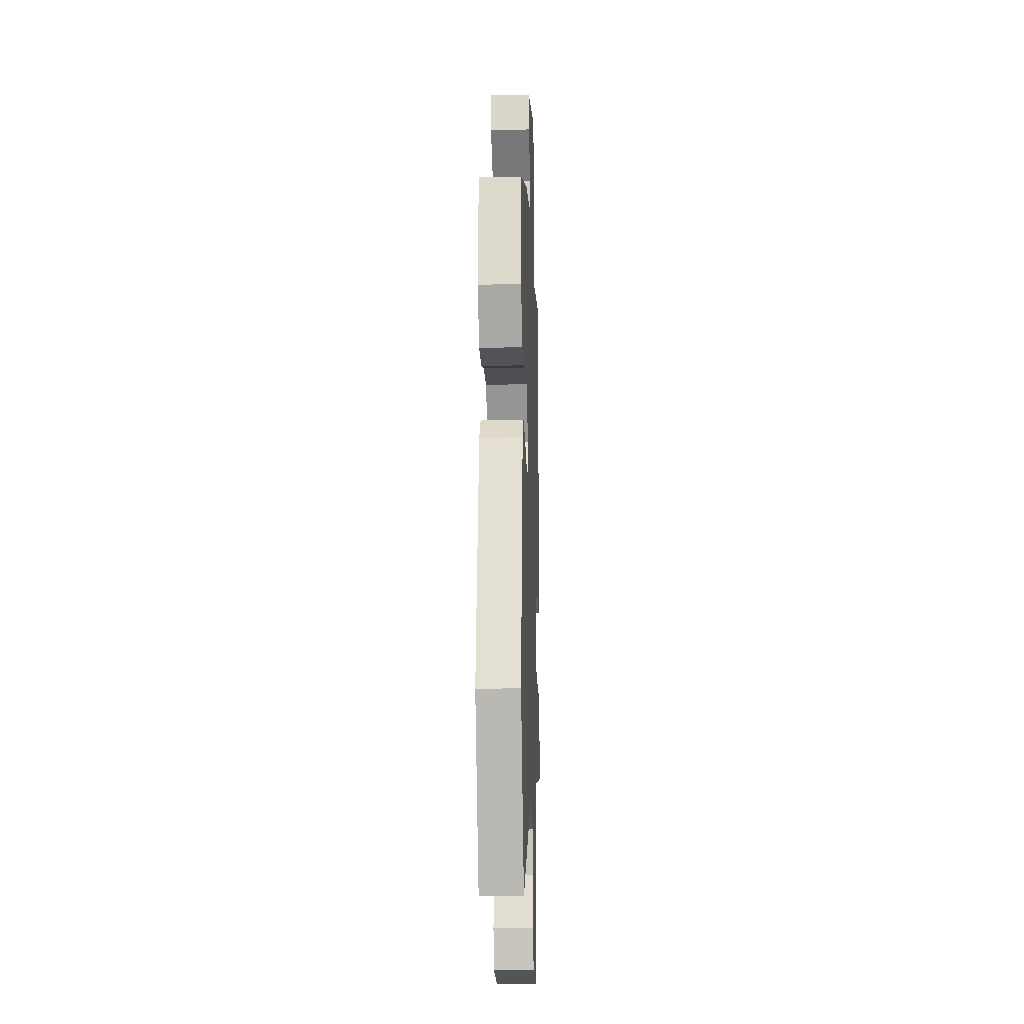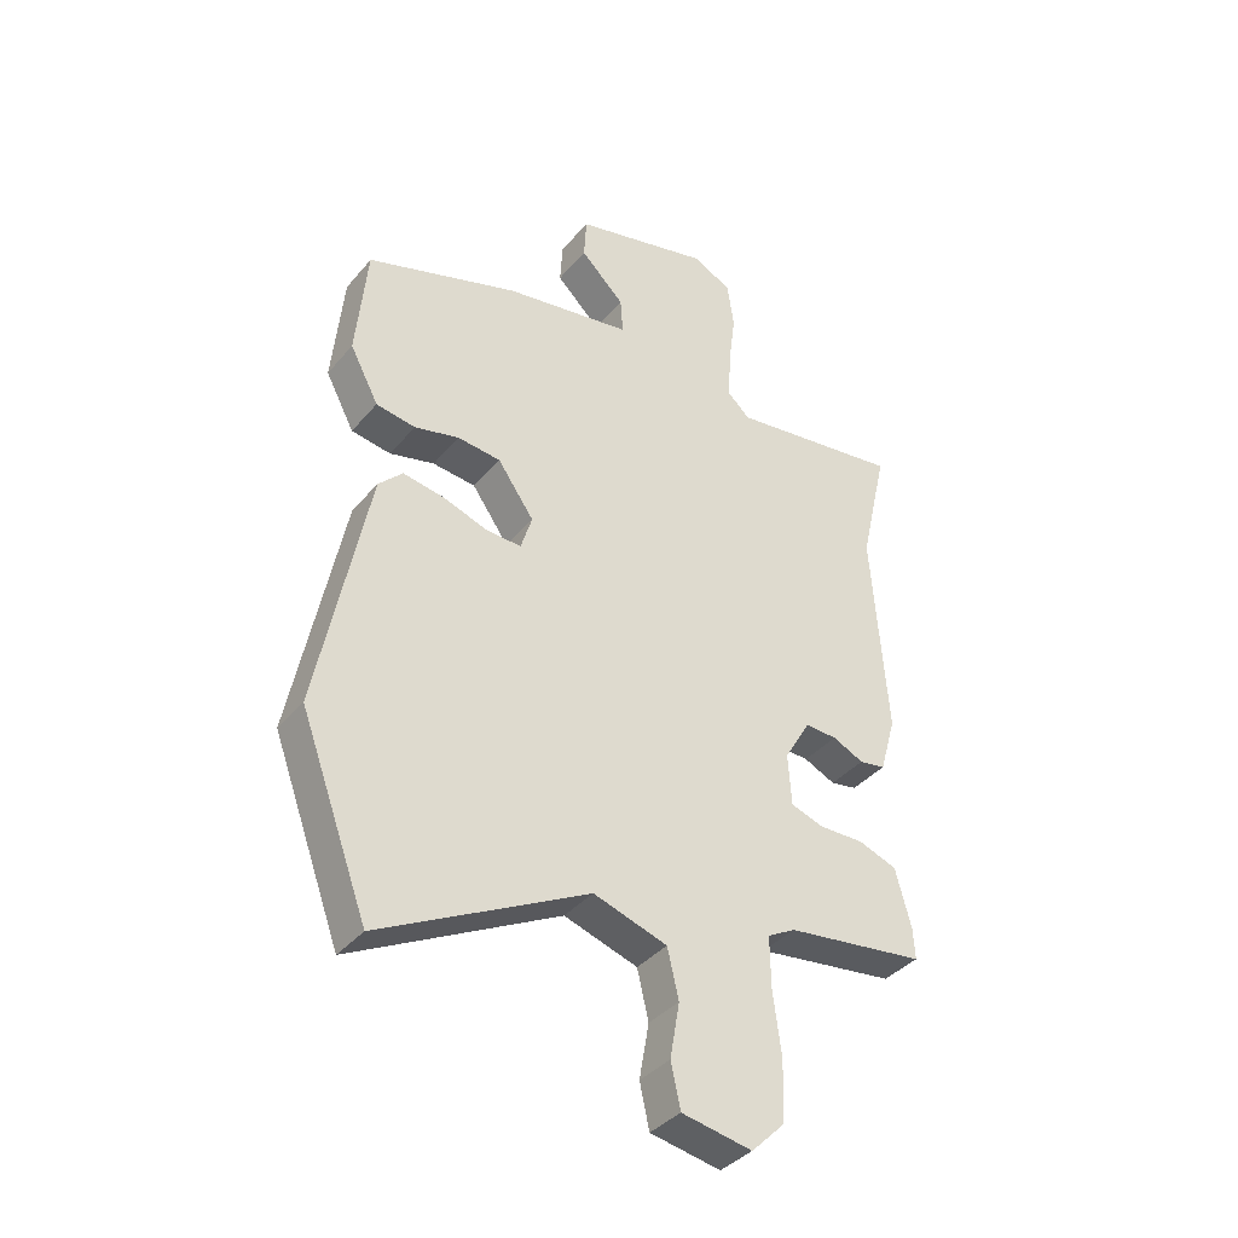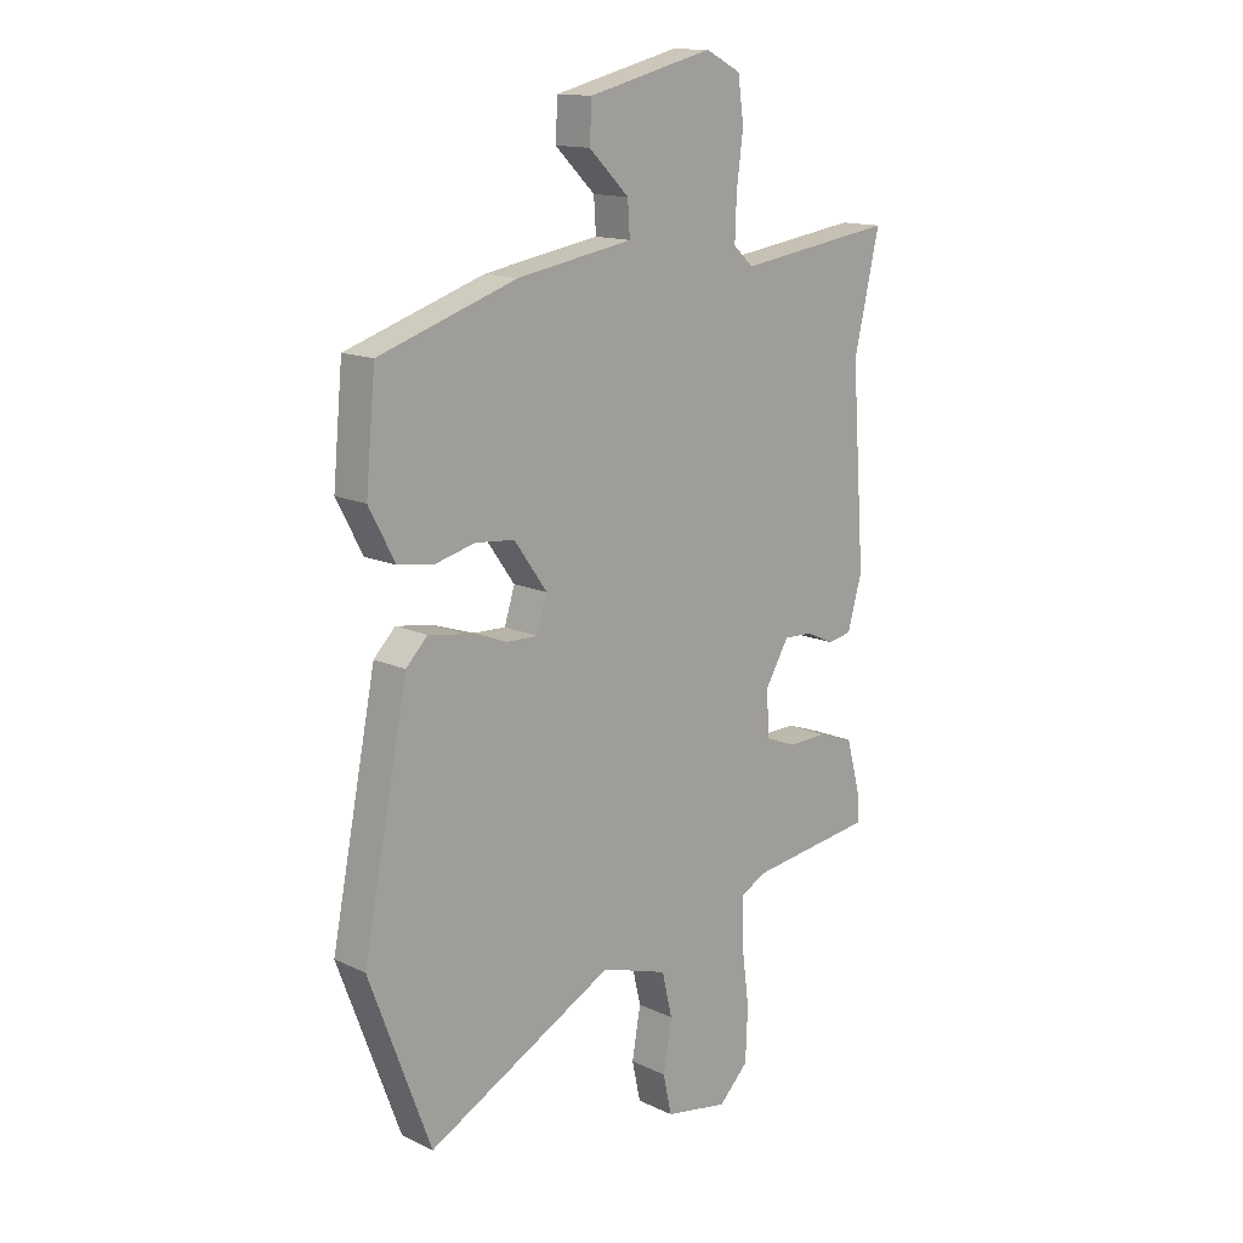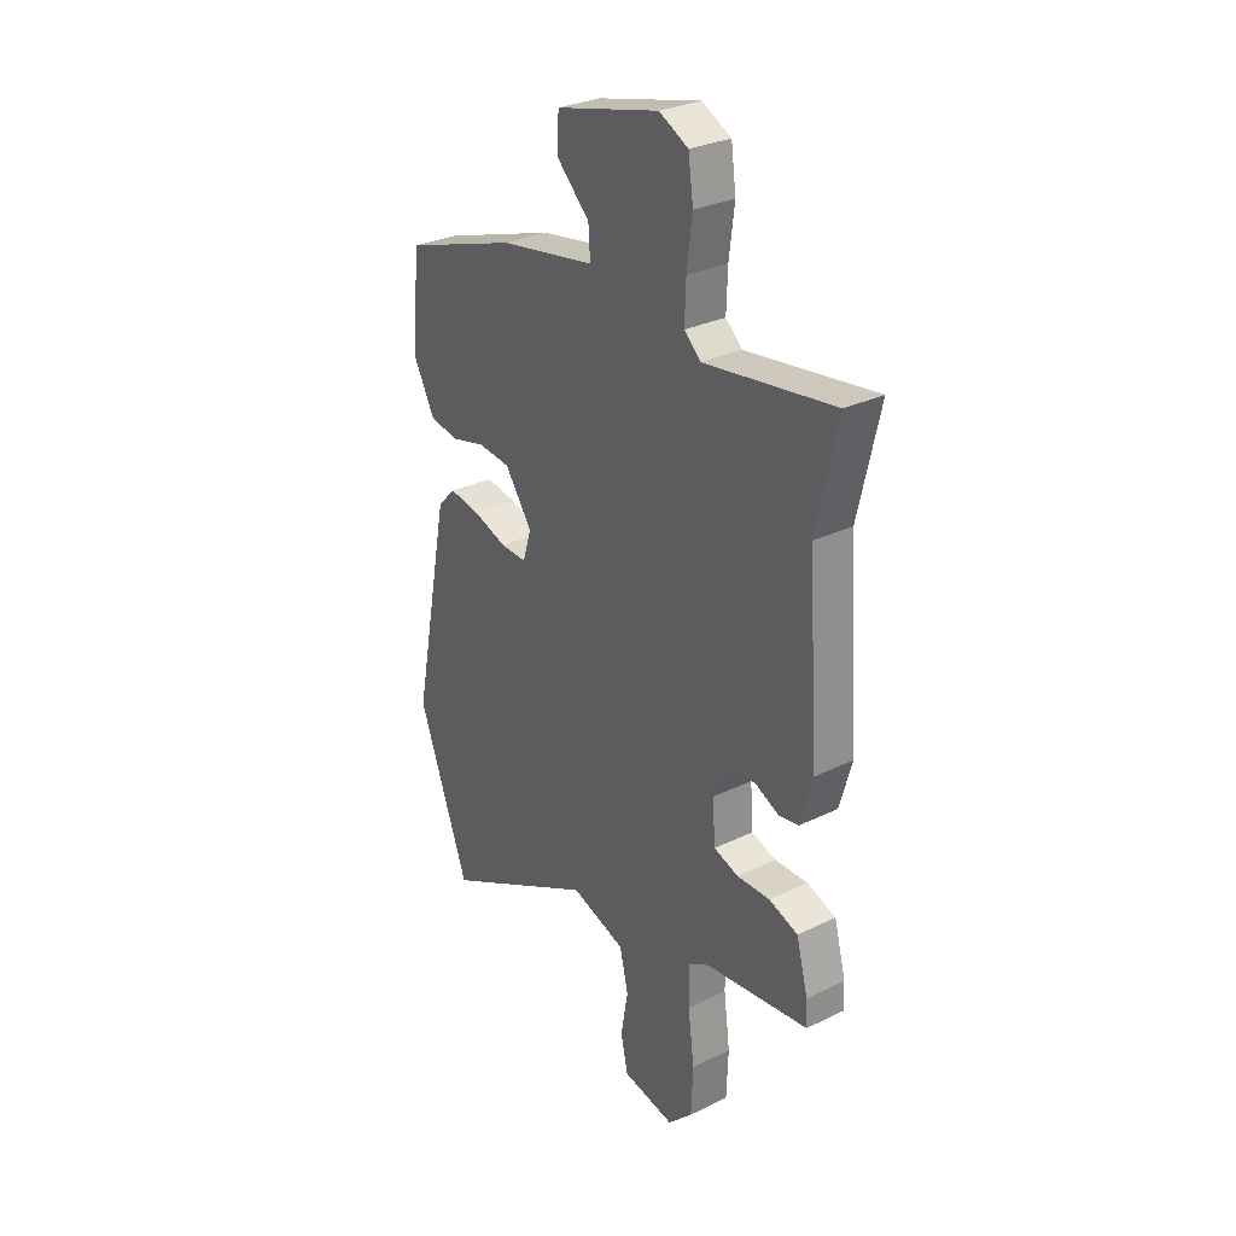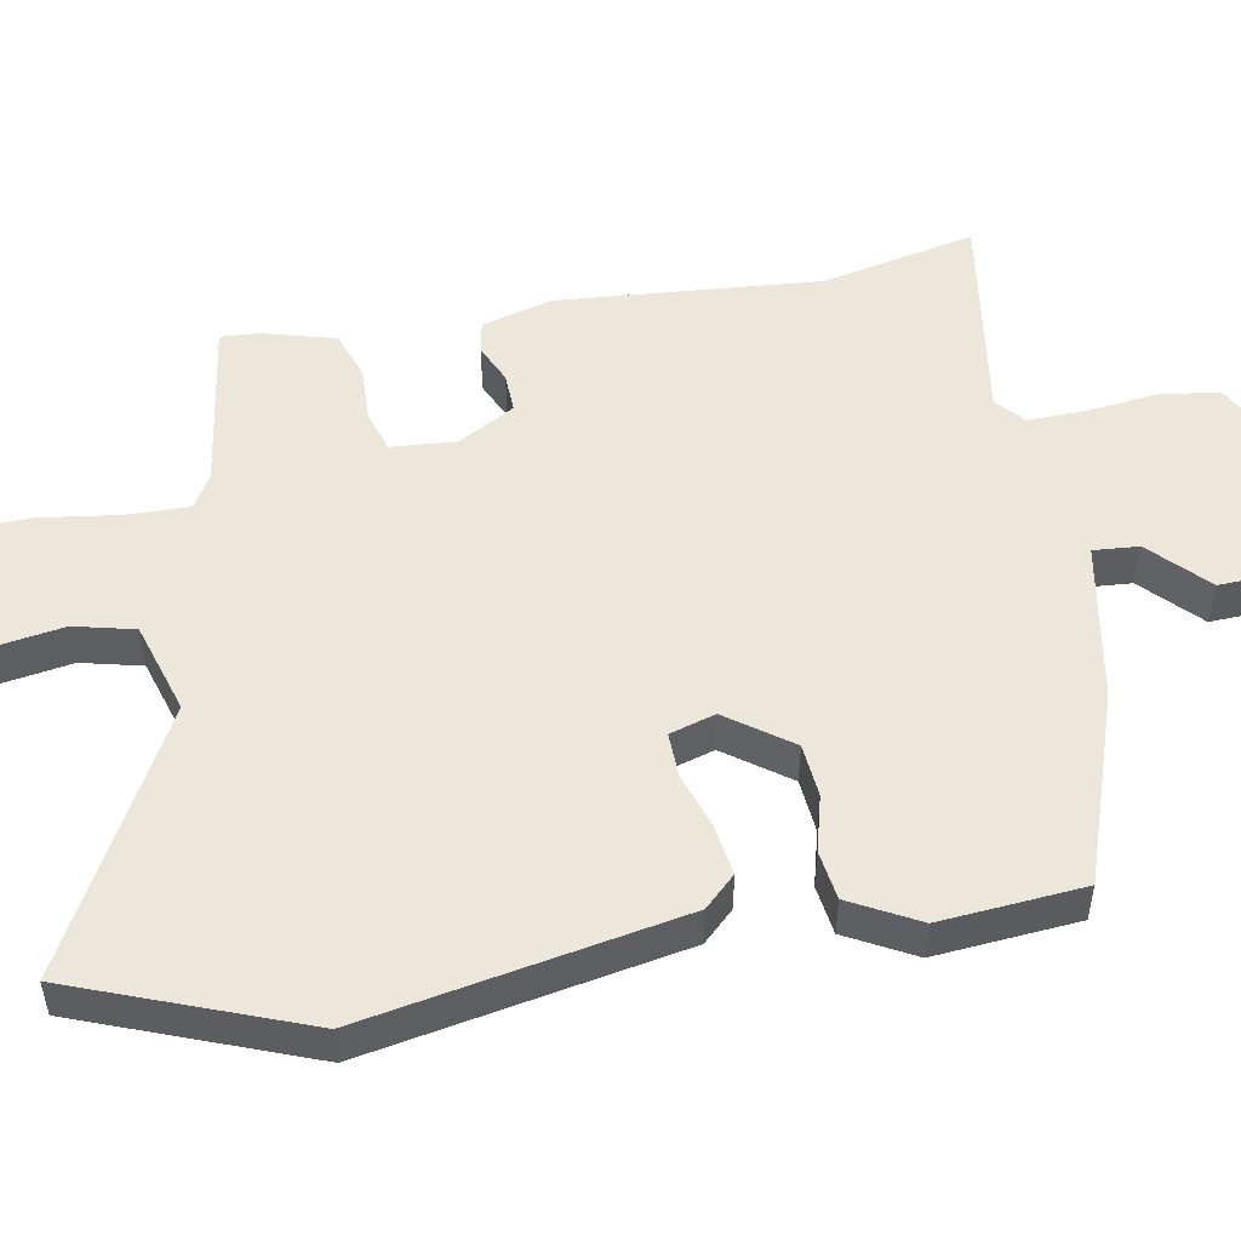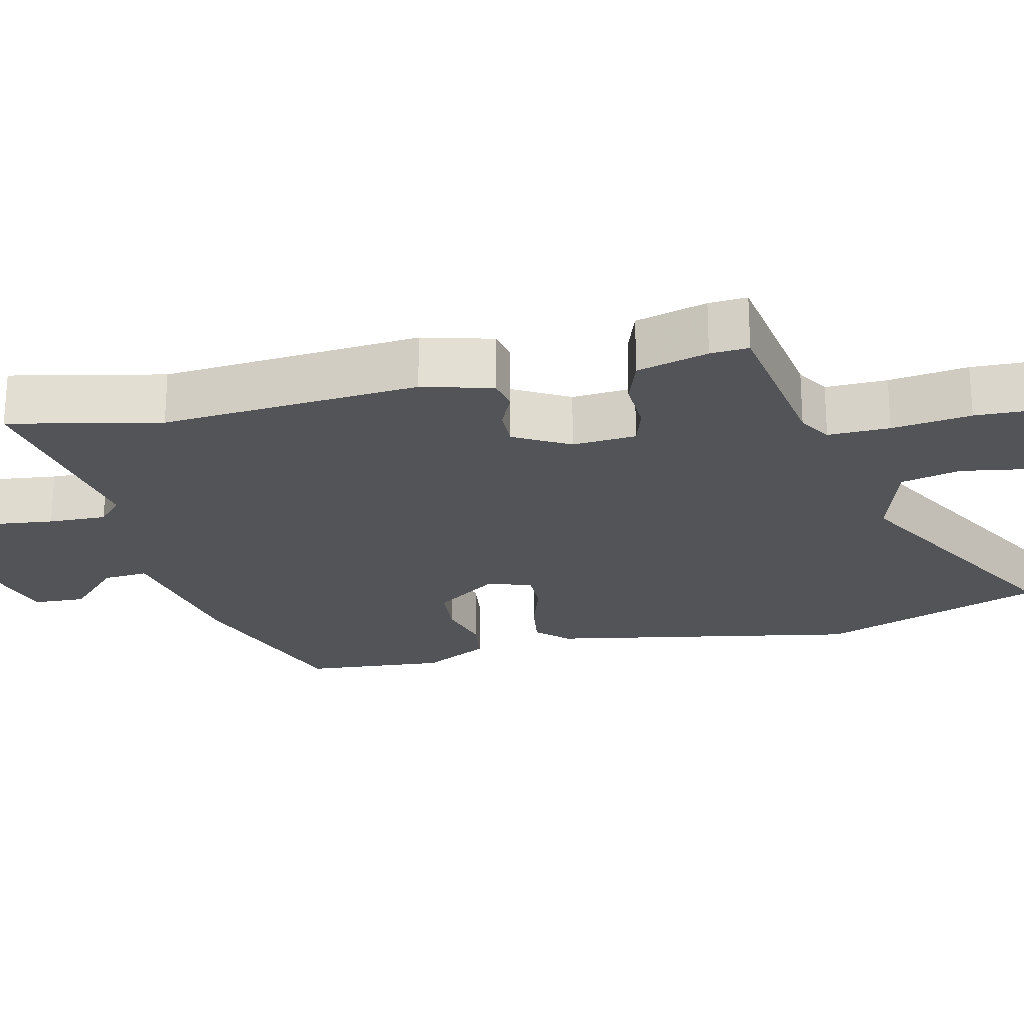
<metadata>
{"format":"obj","ext":"obj","renderer":"f3d","projection":"perspective","resolution":1024,"background":"white","views":[{"elev":-13.4,"azim":-87.7,"up":"+Z"},{"elev":-38.4,"azim":-35.4,"up":"+Z"},{"elev":14.2,"azim":-44.1,"up":"+Z"},{"elev":29.7,"azim":54.4,"up":"+Z"},{"elev":51.3,"azim":-99.8,"up":"+Y"},{"elev":-22.9,"azim":103.8,"up":"+Y"}]}
</metadata>
<code>
v -0.499 0.07 0.458
v -0.244 0.07 0.543
v -0.03 0.07 0.58
v -0.034 0.07 0.641
v -0.108 0.07 0.713
v -0.104 0.07 0.784
v 0.127 0.07 0.842
v 0.192 0.07 0.809
v 0.203 0.07 0.73
v 0.191 0.07 0.636
v 0.188 0.07 0.557
v 0.225 0.07 0.523
v 0.515 0.07 0.565
v 0.468 0.07 0.359
v 0.493 0.07 0.008
v 0.466 0.07 -0.087
v 0.422 0.07 -0.095
v 0.37 0.07 -0.071
v 0.317 0.07 -0.069
v 0.273 0.07 -0.144
v 0.279 0.07 -0.231
v 0.334 0.07 -0.249
v 0.408 0.07 -0.247
v 0.473 0.07 -0.27
v 0.499 0.07 -0.367
v 0.502 0.07 -0.419
v 0.269 0.07 -0.451
v 0.223 0.07 -0.477
v 0.224 0.07 -0.561
v 0.238 0.07 -0.669
v 0.234 0.07 -0.768
v 0.179 0.07 -0.823
v 0.062 0.07 -0.802
v 0.046 0.07 -0.729
v 0.062 0.07 -0.637
v 0.043 0.07 -0.556
v -0.08 0.07 -0.517
v -0.426 0.07 -0.699
v -0.54 0.07 -0.393
v -0.457 0.07 0.027
v -0.417 0.07 0.068
v -0.348 0.07 0.057
v -0.273 0.07 0.032
v -0.214 0.07 0.03
v -0.195 0.07 0.091
v -0.256 0.07 0.177
v -0.328 0.07 0.184
v -0.403 0.07 0.165
v -0.469 0.07 0.175
v -0.517 0.07 0.266
v -0.499 0 0.458
v -0.244 0 0.543
v -0.03 0 0.58
v -0.034 0 0.641
v -0.108 0 0.713
v -0.104 0 0.784
v 0.127 0 0.842
v 0.192 0 0.809
v 0.203 0 0.73
v 0.191 0 0.636
v 0.188 0 0.557
v 0.225 0 0.523
v 0.515 0 0.565
v 0.468 0 0.359
v 0.493 0 0.008
v 0.466 0 -0.087
v 0.422 0 -0.095
v 0.37 0 -0.071
v 0.317 0 -0.069
v 0.273 0 -0.144
v 0.279 0 -0.231
v 0.334 0 -0.249
v 0.408 0 -0.247
v 0.473 0 -0.27
v 0.499 0 -0.367
v 0.502 0 -0.419
v 0.269 0 -0.451
v 0.223 0 -0.477
v 0.224 0 -0.561
v 0.238 0 -0.669
v 0.234 0 -0.768
v 0.179 0 -0.823
v 0.062 0 -0.802
v 0.046 0 -0.729
v 0.062 0 -0.637
v 0.043 0 -0.556
v -0.08 0 -0.517
v -0.426 0 -0.699
v -0.54 0 -0.393
v -0.457 0 0.027
v -0.417 0 0.068
v -0.348 0 0.057
v -0.273 0 0.032
v -0.214 0 0.03
v -0.195 0 0.091
v -0.256 0 0.177
v -0.328 0 0.184
v -0.403 0 0.165
v -0.469 0 0.175
v -0.517 0 0.266
f 1 2 3
f 50 1 3
f 49 50 3
f 48 49 3
f 47 48 3
f 46 47 3
f 45 46 3
f 44 45 3
f 41 42 43
f 40 41 43
f 39 40 43
f 38 39 43
f 37 38 43
f 36 37 43 44
f 33 34 35
f 32 33 35
f 31 32 35
f 30 31 35
f 29 30 35
f 28 29 35 36
f 36 44 3
f 28 36 3
f 27 28 3
f 25 26 27
f 24 25 27
f 23 24 27
f 22 23 27
f 16 17 18
f 15 16 18
f 14 15 18
f 14 18 19
f 14 19 20
f 13 14 20
f 12 13 20
f 8 9 10
f 7 8 10
f 6 7 10
f 5 6 10
f 4 5 10
f 4 10 11
f 12 20 21
f 11 12 21
f 4 11 21
f 3 4 21
f 27 3 21
f 21 22 27
f 53 52 51
f 53 51 100
f 53 100 99
f 53 99 98
f 53 98 97
f 53 97 96
f 53 96 95
f 53 95 94
f 93 92 91
f 93 91 90
f 93 90 89
f 93 89 88
f 93 88 87
f 94 93 87 86
f 85 84 83
f 85 83 82
f 85 82 81
f 85 81 80
f 85 80 79
f 86 85 79 78
f 53 94 86
f 53 86 78
f 53 78 77
f 77 76 75
f 77 75 74
f 77 74 73
f 77 73 72
f 68 67 66
f 68 66 65
f 68 65 64
f 69 68 64
f 70 69 64
f 70 64 63
f 70 63 62
f 60 59 58
f 60 58 57
f 60 57 56
f 60 56 55
f 60 55 54
f 61 60 54
f 71 70 62
f 71 62 61
f 71 61 54
f 71 54 53
f 71 53 77
f 77 72 71
f 1 51 52 2
f 2 52 53 3
f 3 53 54 4
f 4 54 55 5
f 5 55 56 6
f 6 56 57 7
f 7 57 58 8
f 8 58 59 9
f 9 59 60 10
f 10 60 61 11
f 11 61 62 12
f 12 62 63 13
f 13 63 64 14
f 14 64 65 15
f 15 65 66 16
f 16 66 67 17
f 17 67 68 18
f 18 68 69 19
f 19 69 70 20
f 20 70 71 21
f 21 71 72 22
f 22 72 73 23
f 23 73 74 24
f 24 74 75 25
f 25 75 76 26
f 26 76 77 27
f 27 77 78 28
f 28 78 79 29
f 29 79 80 30
f 30 80 81 31
f 31 81 82 32
f 32 82 83 33
f 33 83 84 34
f 34 84 85 35
f 35 85 86 36
f 36 86 87 37
f 37 87 88 38
f 38 88 89 39
f 39 89 90 40
f 40 90 91 41
f 41 91 92 42
f 42 92 93 43
f 43 93 94 44
f 44 94 95 45
f 45 95 96 46
f 46 96 97 47
f 47 97 98 48
f 48 98 99 49
f 49 99 100 50
f 50 100 51 1

</code>
